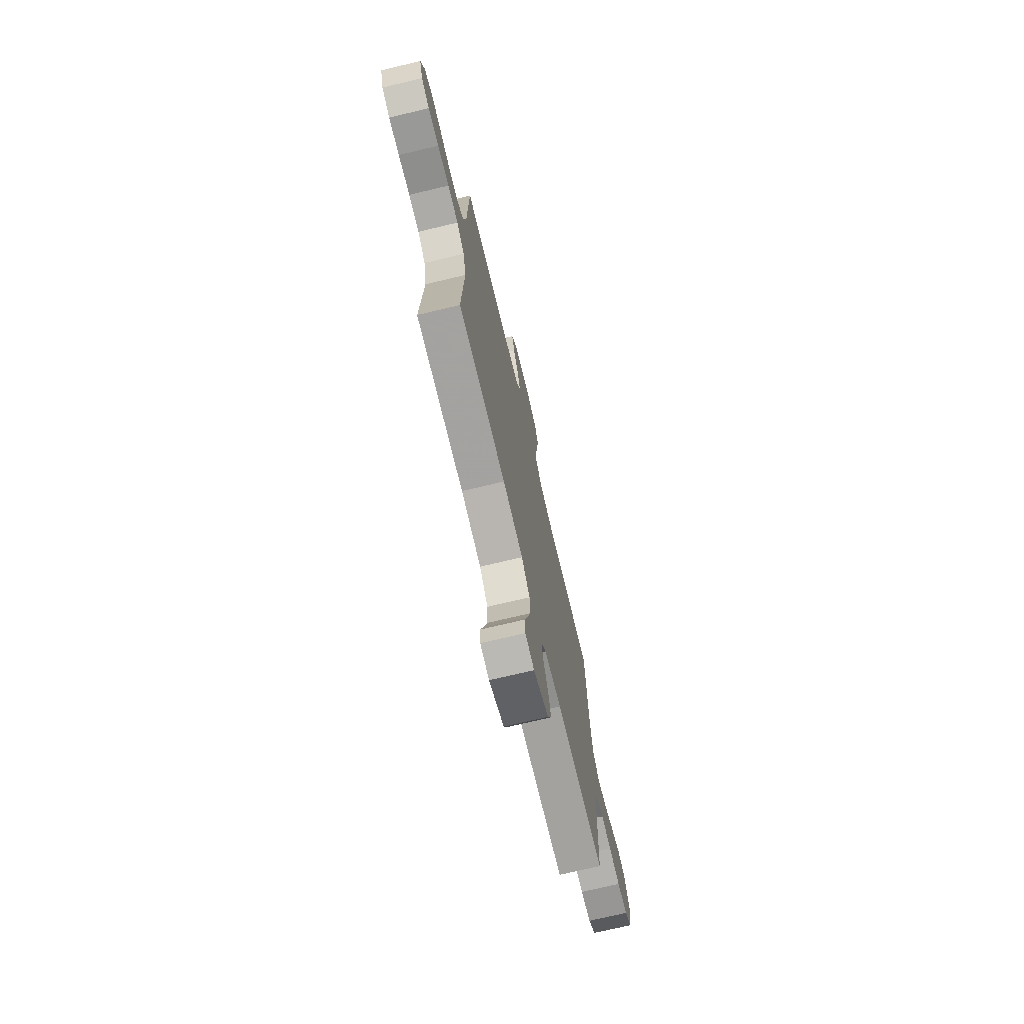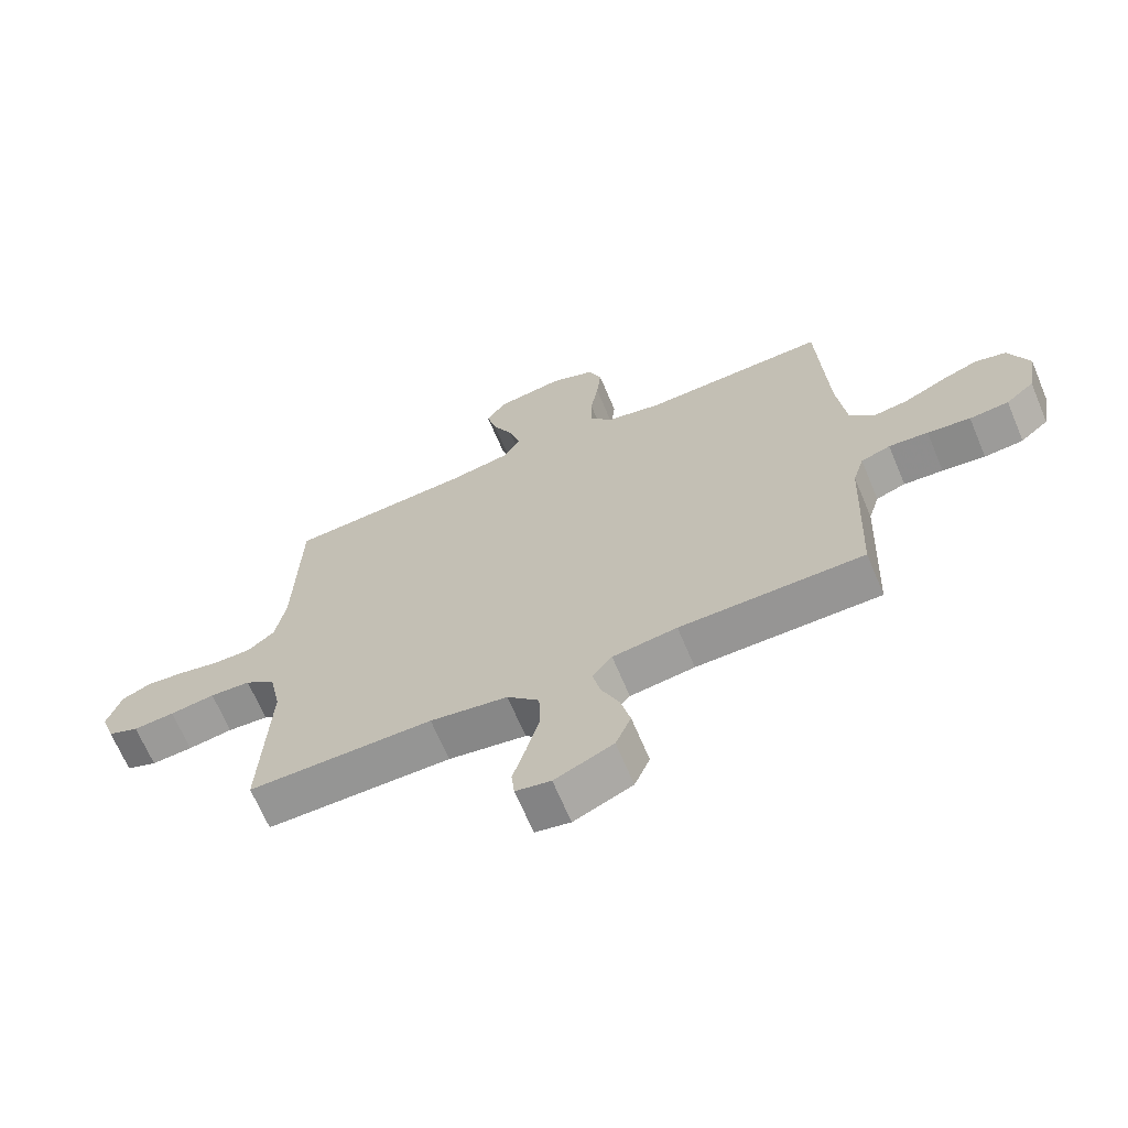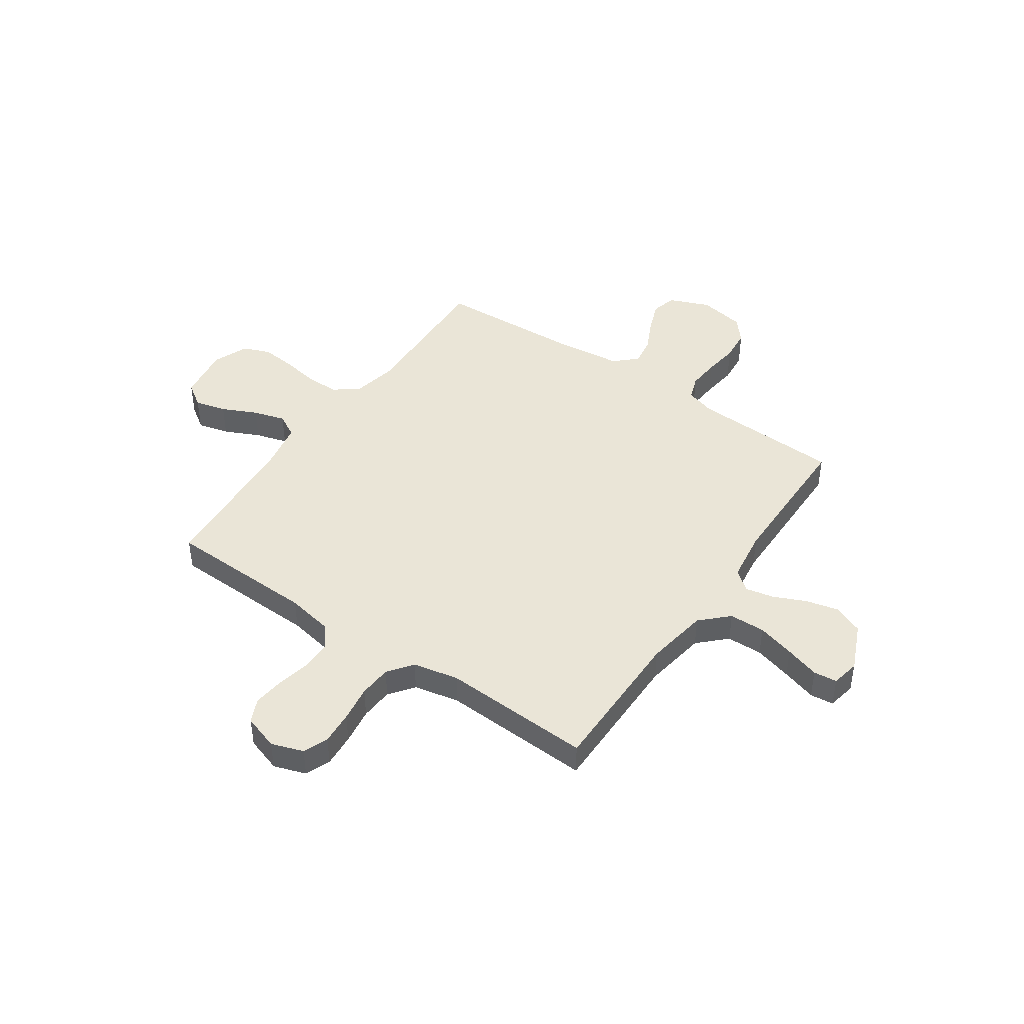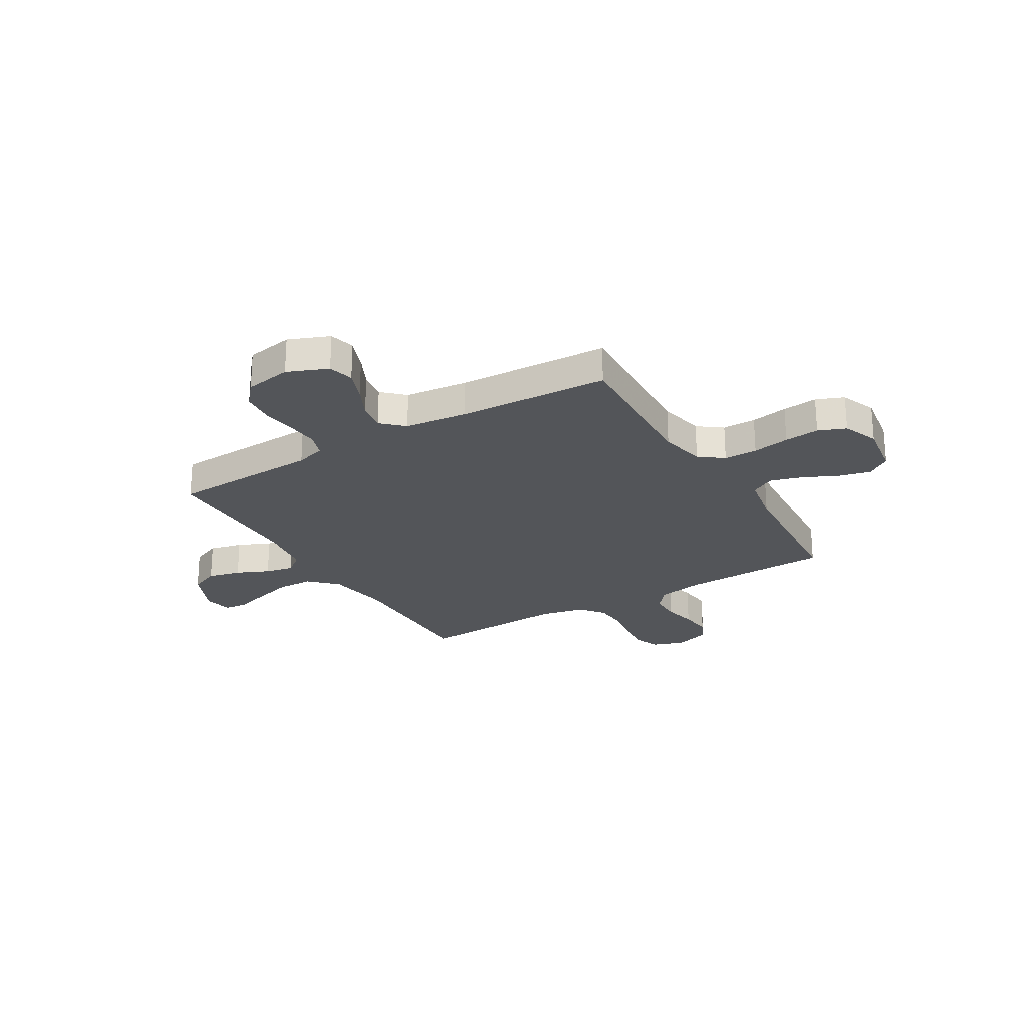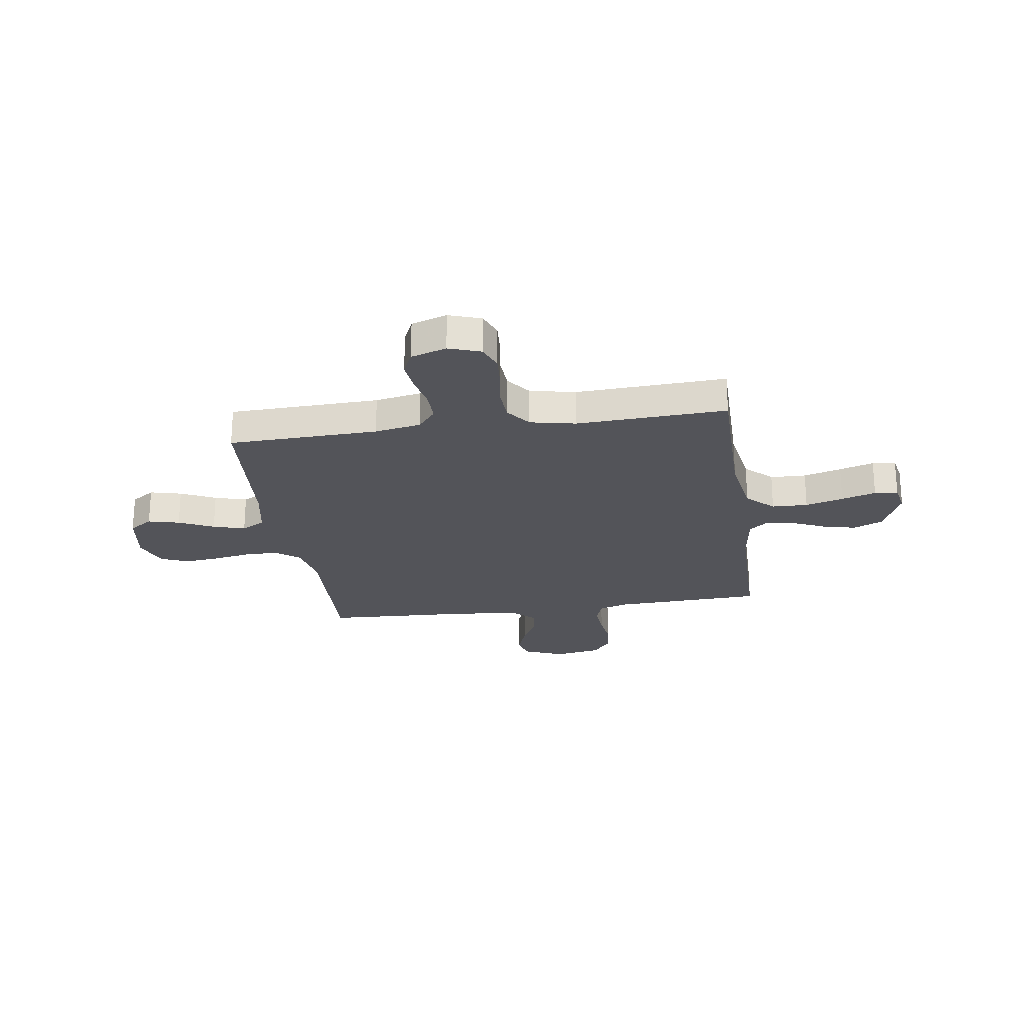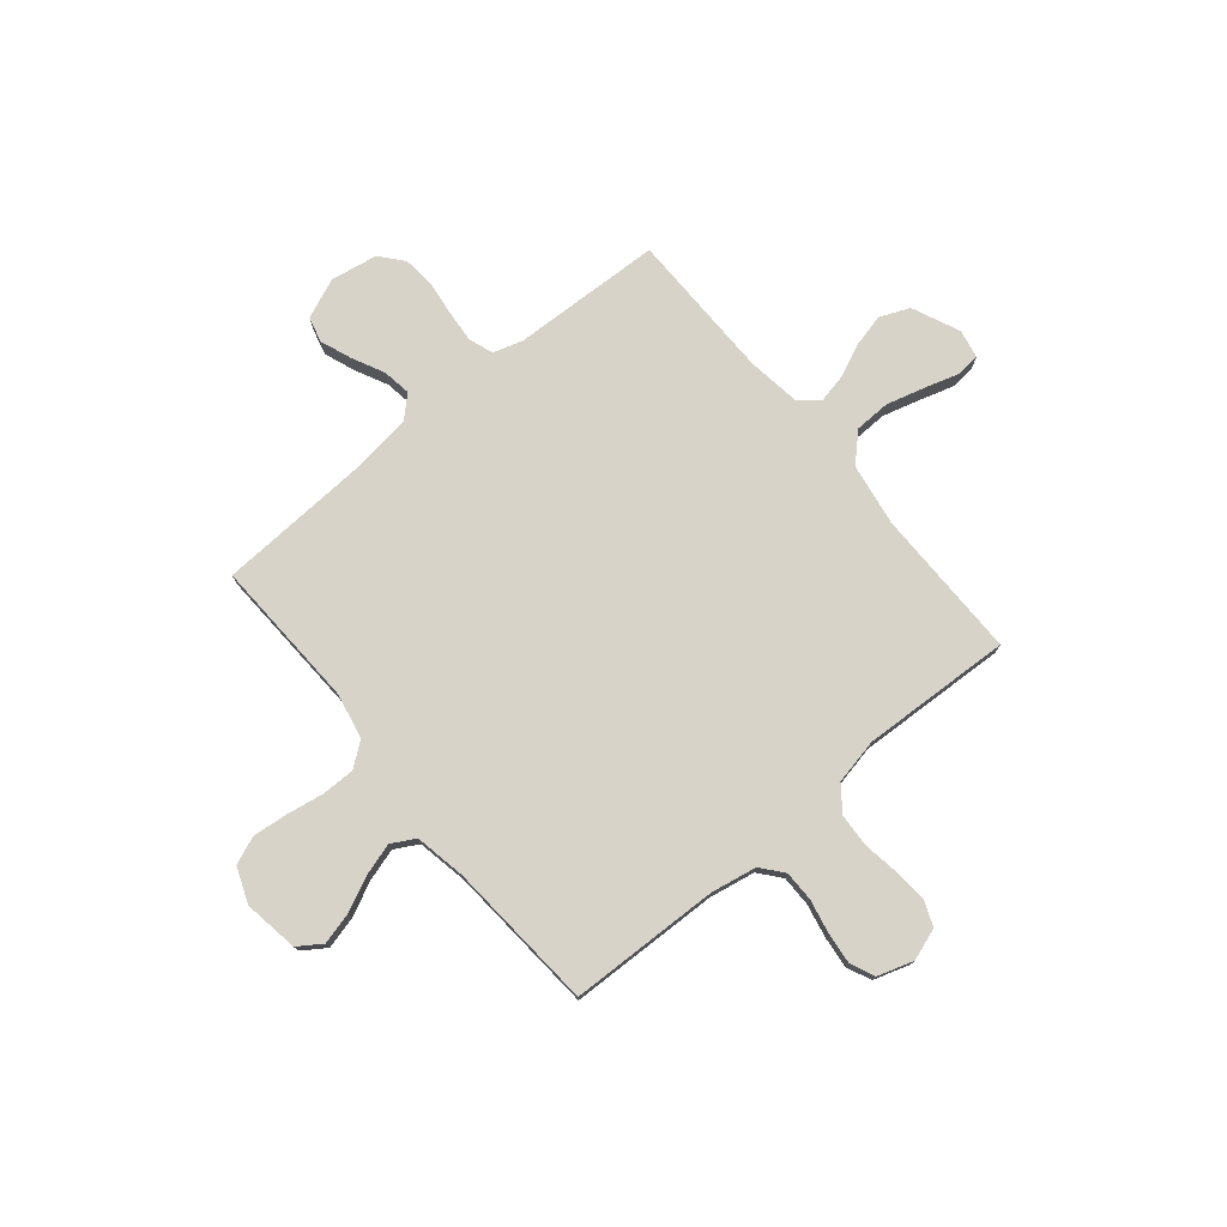
<metadata>
{"format":"obj","ext":"obj","renderer":"f3d","projection":"perspective","resolution":1024,"background":"white","views":[{"elev":-72.9,"azim":103.4,"up":"+Z"},{"elev":-67.3,"azim":-157.2,"up":"+Z"},{"elev":44.3,"azim":124.6,"up":"+Y"},{"elev":-24.5,"azim":-59.1,"up":"+Y"},{"elev":-23.8,"azim":98.4,"up":"+Y"},{"elev":76.3,"azim":50.3,"up":"+Y"}]}
</metadata>
<code>
v -0.5 0.07 0.5
v -0.2 0.07 0.488
v -0.109 0.07 0.507
v -0.073 0.07 0.555
v -0.073 0.07 0.622
v -0.086 0.07 0.696
v -0.093 0.07 0.766
v -0.071 0.07 0.821
v 0 0.07 0.849
v 0.109 0.07 0.832
v 0.141 0.07 0.785
v 0.125 0.07 0.722
v 0.092 0.07 0.652
v 0.073 0.07 0.588
v 0.099 0.07 0.541
v 0.2 0.07 0.522
v 0.5 0.07 0.5
v 0.509 0.07 0.2
v 0.526 0.07 0.108
v 0.57 0.07 0.072
v 0.631 0.07 0.072
v 0.698 0.07 0.086
v 0.761 0.07 0.093
v 0.809 0.07 0.071
v 0.832 0.07 0
v 0.81 0.07 -0.064
v 0.76 0.07 -0.084
v 0.693 0.07 -0.079
v 0.62 0.07 -0.068
v 0.554 0.07 -0.072
v 0.505 0.07 -0.109
v 0.486 0.07 -0.2
v 0.5 0.07 -0.5
v 0.2 0.07 -0.499
v 0.074 0.07 -0.519
v 0.022 0.07 -0.572
v 0.02 0.07 -0.644
v 0.041 0.07 -0.72
v 0.062 0.07 -0.789
v 0.057 0.07 -0.836
v 0 0.07 -0.847
v -0.095 0.07 -0.805
v -0.12 0.07 -0.746
v -0.104 0.07 -0.68
v -0.075 0.07 -0.615
v -0.063 0.07 -0.558
v -0.095 0.07 -0.518
v -0.2 0.07 -0.503
v -0.5 0.07 -0.5
v -0.512 0.07 -0.2
v -0.53 0.07 -0.141
v -0.578 0.07 -0.124
v -0.642 0.07 -0.129
v -0.712 0.07 -0.138
v -0.776 0.07 -0.132
v -0.822 0.07 -0.093
v -0.838 0.07 0
v -0.805 0.07 0.081
v -0.754 0.07 0.094
v -0.691 0.07 0.07
v -0.628 0.07 0.039
v -0.571 0.07 0.03
v -0.53 0.07 0.073
v -0.515 0.07 0.2
v -0.5 0 0.5
v -0.2 0 0.488
v -0.109 0 0.507
v -0.073 0 0.555
v -0.073 0 0.622
v -0.086 0 0.696
v -0.093 0 0.766
v -0.071 0 0.821
v 0 0 0.849
v 0.109 0 0.832
v 0.141 0 0.785
v 0.125 0 0.722
v 0.092 0 0.652
v 0.073 0 0.588
v 0.099 0 0.541
v 0.2 0 0.522
v 0.5 0 0.5
v 0.509 0 0.2
v 0.526 0 0.108
v 0.57 0 0.072
v 0.631 0 0.072
v 0.698 0 0.086
v 0.761 0 0.093
v 0.809 0 0.071
v 0.832 0 0
v 0.81 0 -0.064
v 0.76 0 -0.084
v 0.693 0 -0.079
v 0.62 0 -0.068
v 0.554 0 -0.072
v 0.505 0 -0.109
v 0.486 0 -0.2
v 0.5 0 -0.5
v 0.2 0 -0.499
v 0.074 0 -0.519
v 0.022 0 -0.572
v 0.02 0 -0.644
v 0.041 0 -0.72
v 0.062 0 -0.789
v 0.057 0 -0.836
v 0 0 -0.847
v -0.095 0 -0.805
v -0.12 0 -0.746
v -0.104 0 -0.68
v -0.075 0 -0.615
v -0.063 0 -0.558
v -0.095 0 -0.518
v -0.2 0 -0.503
v -0.5 0 -0.5
v -0.512 0 -0.2
v -0.53 0 -0.141
v -0.578 0 -0.124
v -0.642 0 -0.129
v -0.712 0 -0.138
v -0.776 0 -0.132
v -0.822 0 -0.093
v -0.838 0 0
v -0.805 0 0.081
v -0.754 0 0.094
v -0.691 0 0.07
v -0.628 0 0.039
v -0.571 0 0.03
v -0.53 0 0.073
v -0.515 0 0.2
f 58 59 60 61
f 56 57 58 61
f 56 61 62
f 53 54 55 56
f 52 53 56 62
f 51 52 62 63
f 48 49 50
f 47 48 50 51
f 42 43 44 45
f 42 45 46
f 41 42 46
f 38 39 40 41
f 37 38 41 46
f 36 37 46 47
f 32 33 34
f 31 32 34 35
f 26 27 28 29
f 24 25 26 29
f 24 29 30
f 21 22 23 24
f 20 21 24 30
f 19 20 30 31
f 16 17 18
f 15 16 18 19
f 10 11 12 13
f 10 13 14
f 9 10 14
f 8 9 14
f 5 6 7 8
f 4 5 8 14
f 3 4 14 15
f 64 1 2
f 35 36 47 51
f 35 51 63 64
f 19 31 35 64
f 15 19 64
f 2 3 15 64
f 125 124 123 122
f 125 122 121 120
f 126 125 120
f 120 119 118 117
f 126 120 117 116
f 127 126 116 115
f 114 113 112
f 115 114 112 111
f 109 108 107 106
f 110 109 106
f 110 106 105
f 105 104 103 102
f 110 105 102 101
f 111 110 101 100
f 98 97 96
f 99 98 96 95
f 93 92 91 90
f 93 90 89 88
f 94 93 88
f 88 87 86 85
f 94 88 85 84
f 95 94 84 83
f 82 81 80
f 83 82 80 79
f 77 76 75 74
f 78 77 74
f 78 74 73
f 78 73 72
f 72 71 70 69
f 78 72 69 68
f 79 78 68 67
f 66 65 128
f 115 111 100 99
f 128 127 115 99
f 128 99 95 83
f 128 83 79
f 128 79 67 66
f 1 65 66 2
f 2 66 67 3
f 3 67 68 4
f 4 68 69 5
f 5 69 70 6
f 6 70 71 7
f 7 71 72 8
f 8 72 73 9
f 9 73 74 10
f 10 74 75 11
f 11 75 76 12
f 12 76 77 13
f 13 77 78 14
f 14 78 79 15
f 15 79 80 16
f 16 80 81 17
f 17 81 82 18
f 18 82 83 19
f 19 83 84 20
f 20 84 85 21
f 21 85 86 22
f 22 86 87 23
f 23 87 88 24
f 24 88 89 25
f 25 89 90 26
f 26 90 91 27
f 27 91 92 28
f 28 92 93 29
f 29 93 94 30
f 30 94 95 31
f 31 95 96 32
f 32 96 97 33
f 33 97 98 34
f 34 98 99 35
f 35 99 100 36
f 36 100 101 37
f 37 101 102 38
f 38 102 103 39
f 39 103 104 40
f 40 104 105 41
f 41 105 106 42
f 42 106 107 43
f 43 107 108 44
f 44 108 109 45
f 45 109 110 46
f 46 110 111 47
f 47 111 112 48
f 48 112 113 49
f 49 113 114 50
f 50 114 115 51
f 51 115 116 52
f 52 116 117 53
f 53 117 118 54
f 54 118 119 55
f 55 119 120 56
f 56 120 121 57
f 57 121 122 58
f 58 122 123 59
f 59 123 124 60
f 60 124 125 61
f 61 125 126 62
f 62 126 127 63
f 63 127 128 64
f 64 128 65 1

</code>
